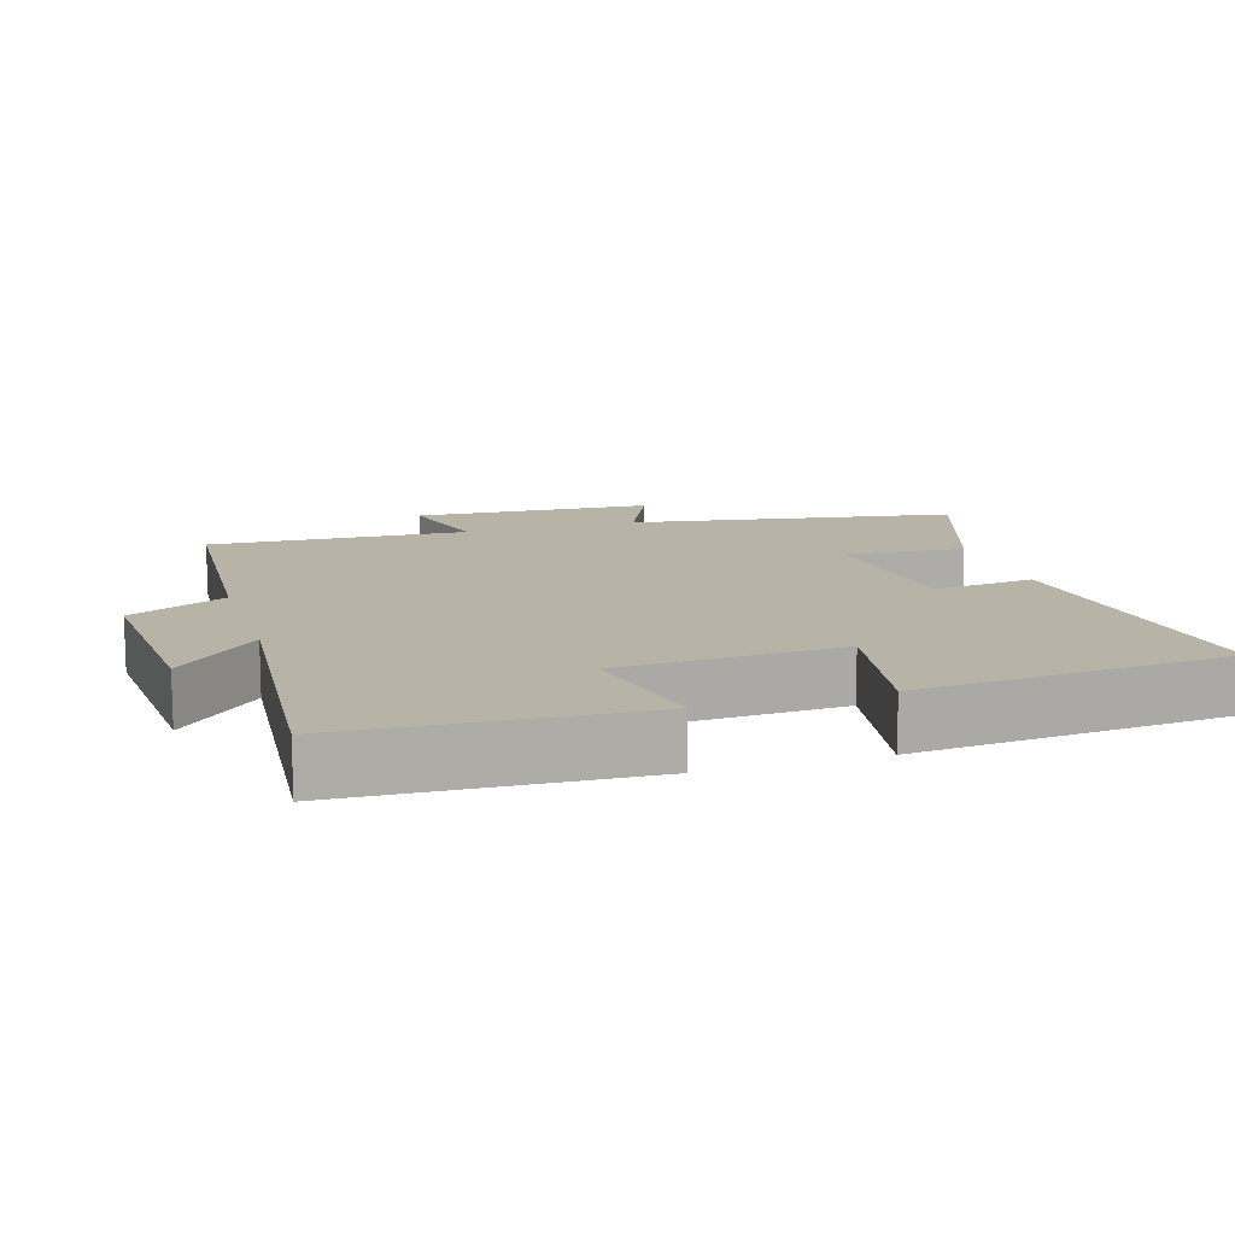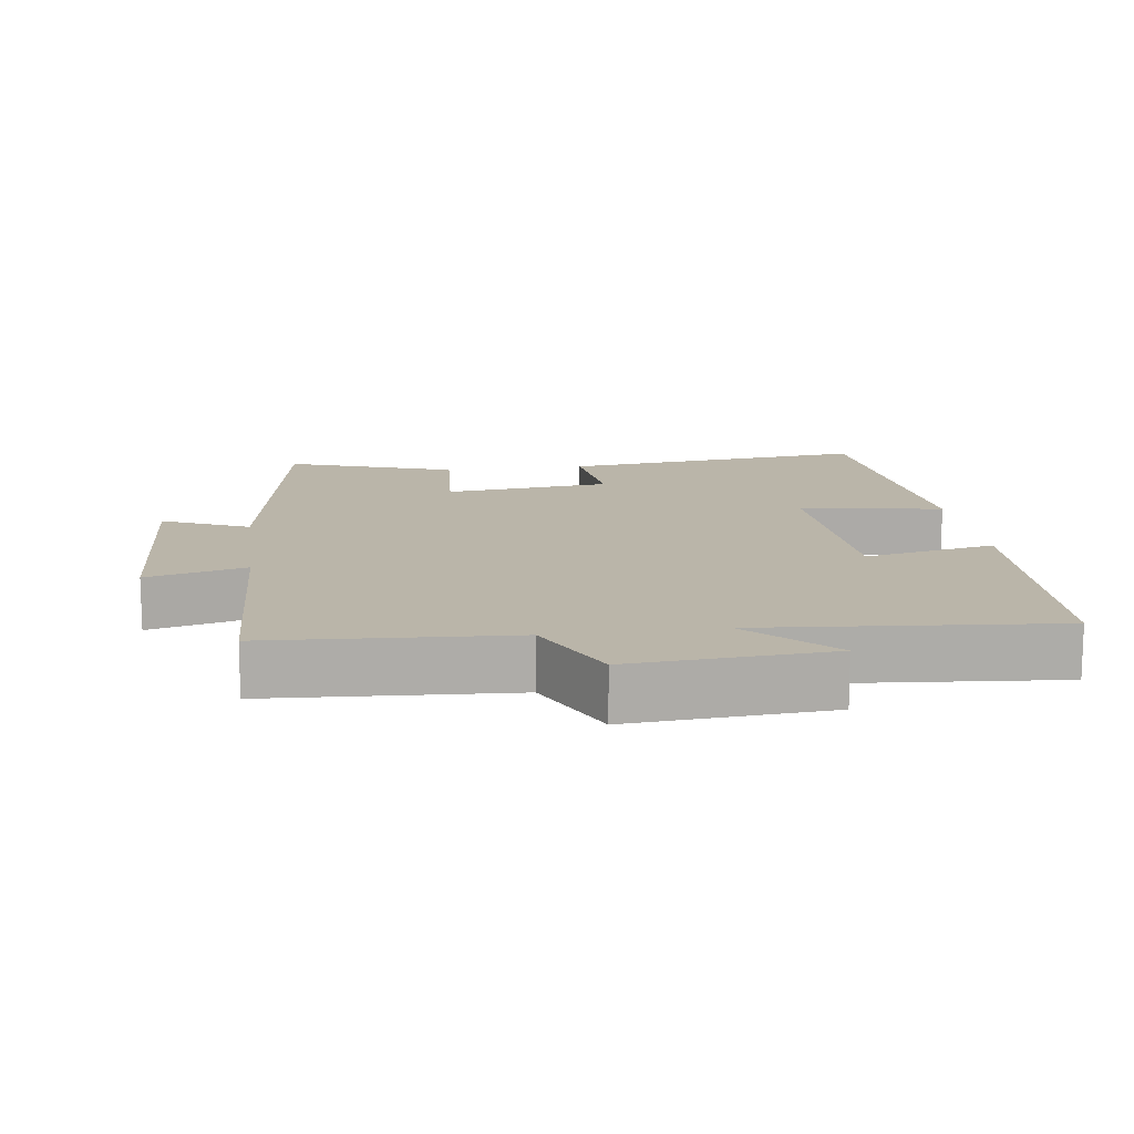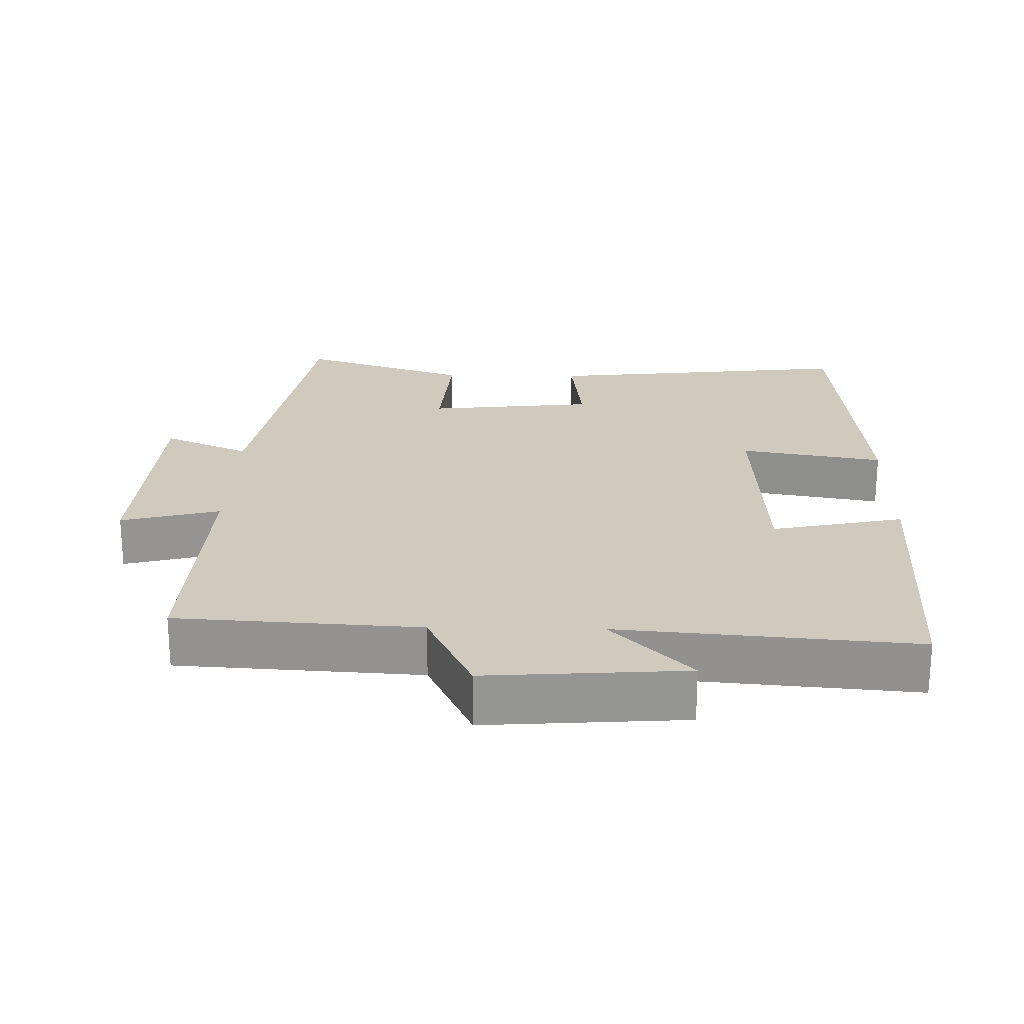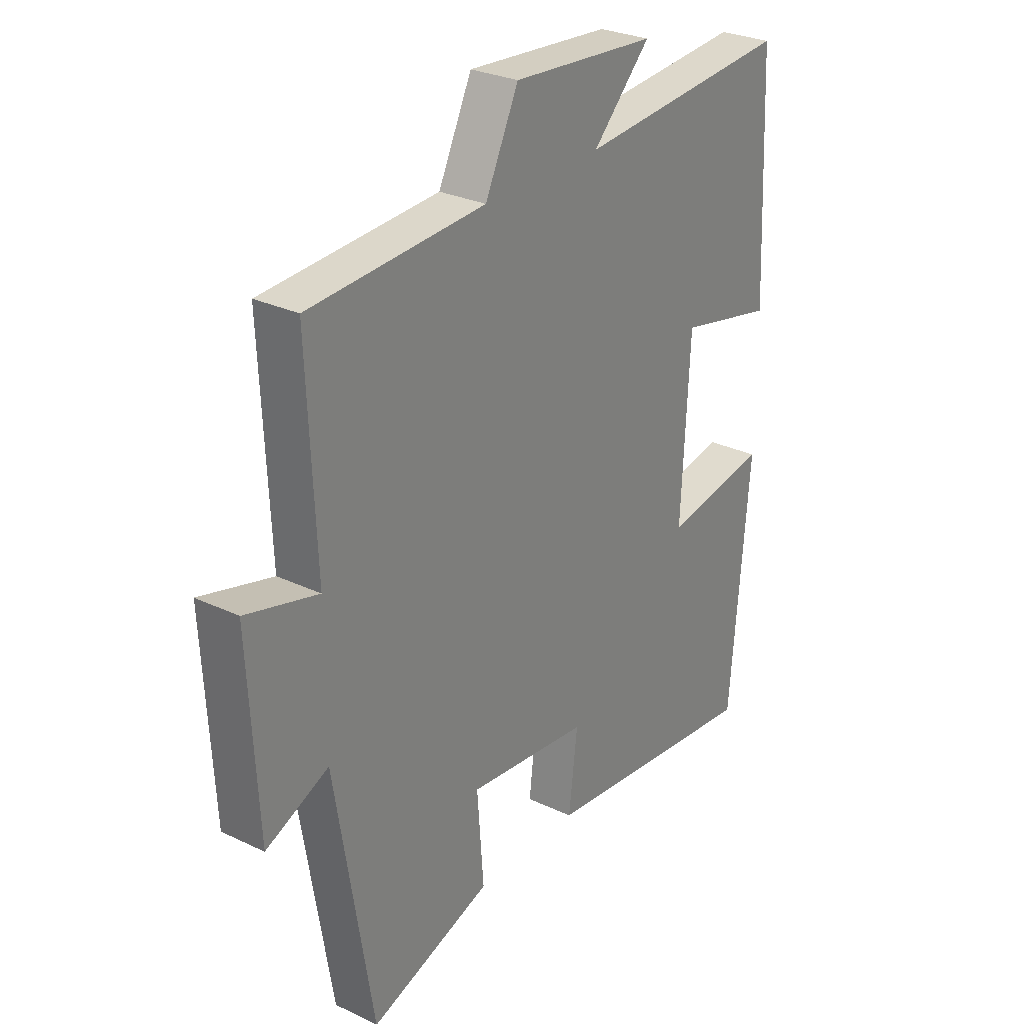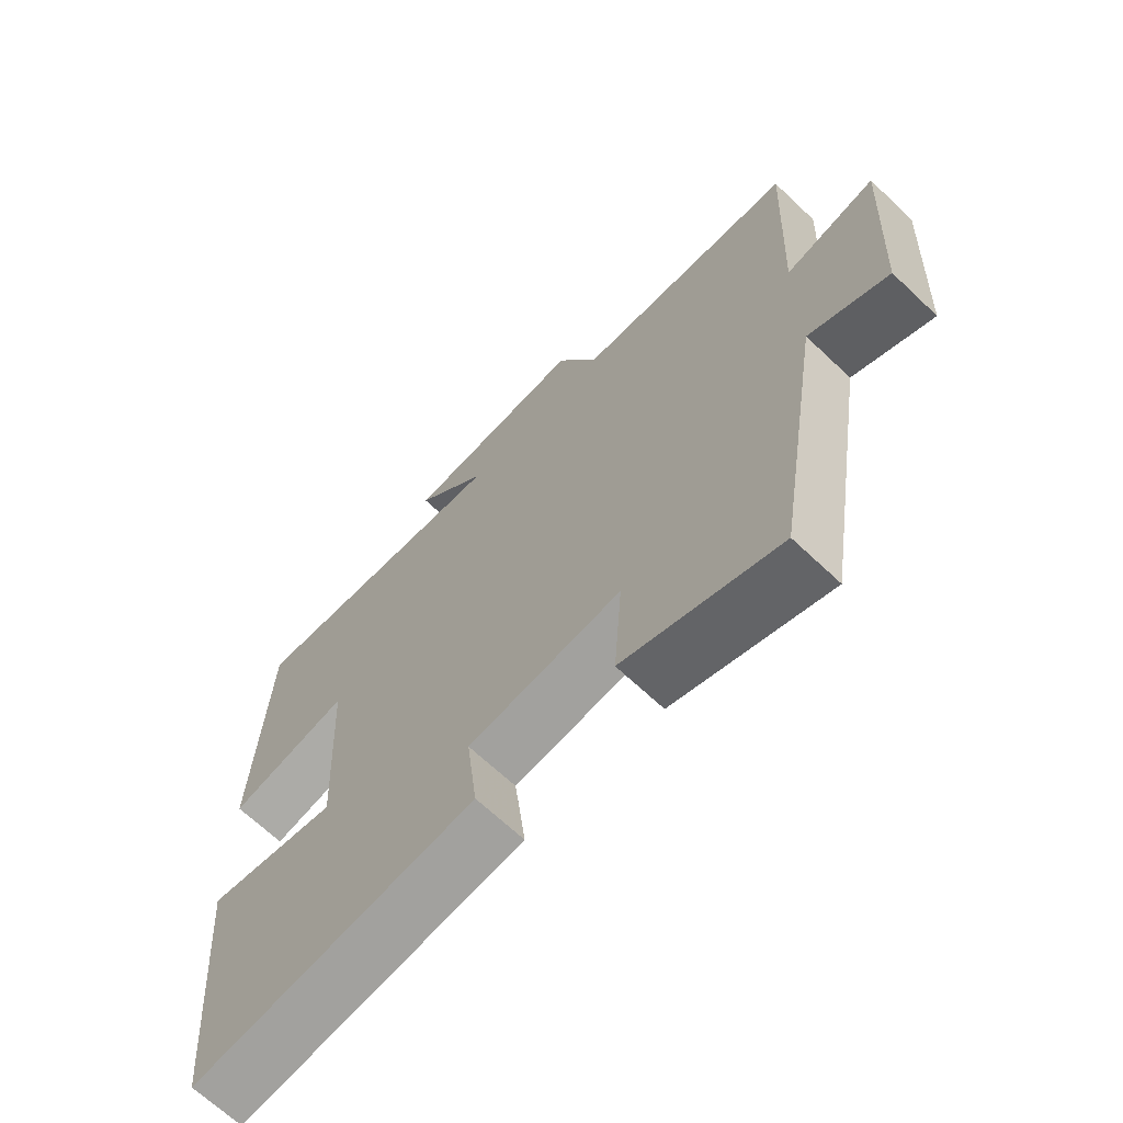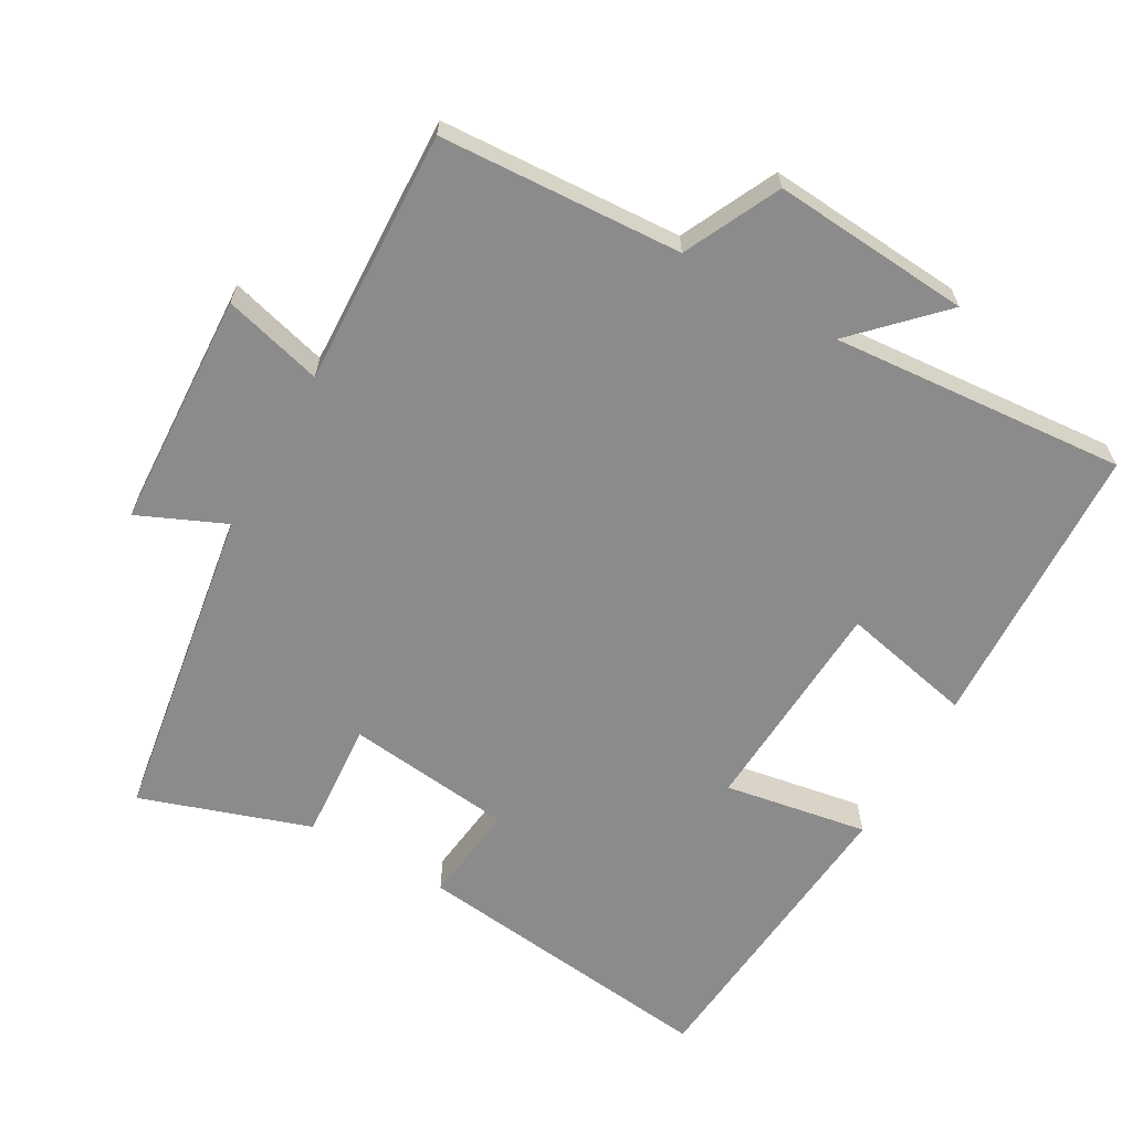
<metadata>
{"format":"obj","ext":"obj","renderer":"f3d","projection":"perspective","resolution":1024,"background":"white","views":[{"elev":12.9,"azim":73.0,"up":"+Y"},{"elev":13.6,"azim":-7.8,"up":"+Y"},{"elev":22.9,"azim":1.2,"up":"+Y"},{"elev":28.2,"azim":-54.1,"up":"+Z"},{"elev":-67.1,"azim":-133.5,"up":"+Z"},{"elev":-64.0,"azim":-29.9,"up":"+Y"}]}
</metadata>
<code>
v 0.463 0.07 -0.549
v 0.022 0.07 -0.5
v 0.039 0.07 -0.357
v -0.199 0.07 -0.331
v -0.186 0.07 -0.5
v -0.426 0.07 -0.582
v -0.5 0.07 -0.128
v -0.623 0.07 -0.183
v -0.641 0.07 0.153
v -0.5 0.07 0.116
v -0.516 0.07 0.479
v -0.172 0.07 0.5
v -0.107 0.07 0.636
v 0.175 0.07 0.616
v 0.062 0.07 0.5
v 0.481 0.07 0.536
v 0.5 0.07 0.125
v 0.312 0.07 0.165
v 0.296 0.07 -0.147
v 0.5 0.07 -0.111
v 0.463 0 -0.549
v 0.022 0 -0.5
v 0.039 0 -0.357
v -0.199 0 -0.331
v -0.186 0 -0.5
v -0.426 0 -0.582
v -0.5 0 -0.128
v -0.623 0 -0.183
v -0.641 0 0.153
v -0.5 0 0.116
v -0.516 0 0.479
v -0.172 0 0.5
v -0.107 0 0.636
v 0.175 0 0.616
v 0.062 0 0.5
v 0.481 0 0.536
v 0.5 0 0.125
v 0.312 0 0.165
v 0.296 0 -0.147
v 0.5 0 -0.111
f 19 20 1 2
f 18 19 2 3
f 15 16 17 18
f 15 18 3 4
f 12 13 14 15
f 10 11 12 15
f 10 15 4
f 7 8 9 10
f 6 7 10
f 4 5 6 10
f 22 21 40 39
f 23 22 39 38
f 38 37 36 35
f 24 23 38 35
f 35 34 33 32
f 35 32 31 30
f 24 35 30
f 30 29 28 27
f 30 27 26
f 30 26 25 24
f 1 21 22 2
f 2 22 23 3
f 3 23 24 4
f 4 24 25 5
f 5 25 26 6
f 6 26 27 7
f 7 27 28 8
f 8 28 29 9
f 9 29 30 10
f 10 30 31 11
f 11 31 32 12
f 12 32 33 13
f 13 33 34 14
f 14 34 35 15
f 15 35 36 16
f 16 36 37 17
f 17 37 38 18
f 18 38 39 19
f 19 39 40 20
f 20 40 21 1

</code>
